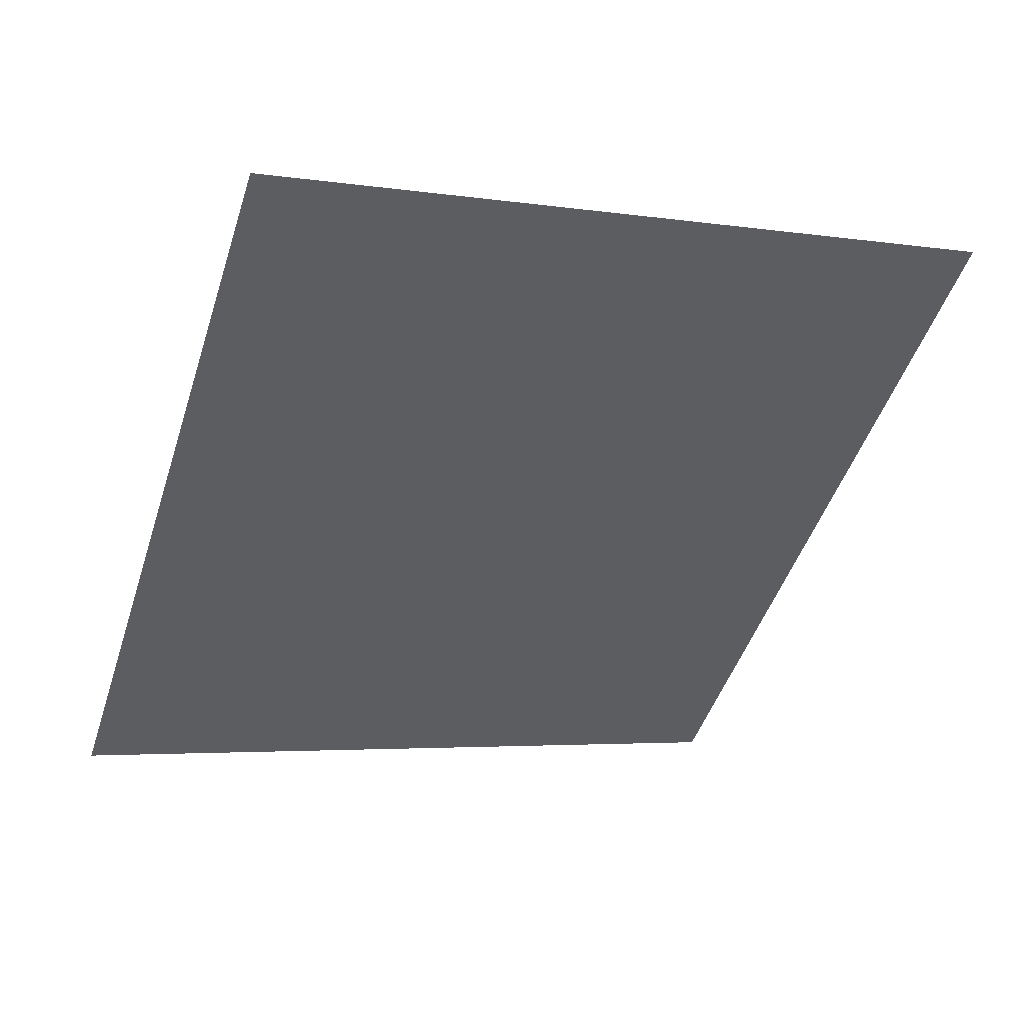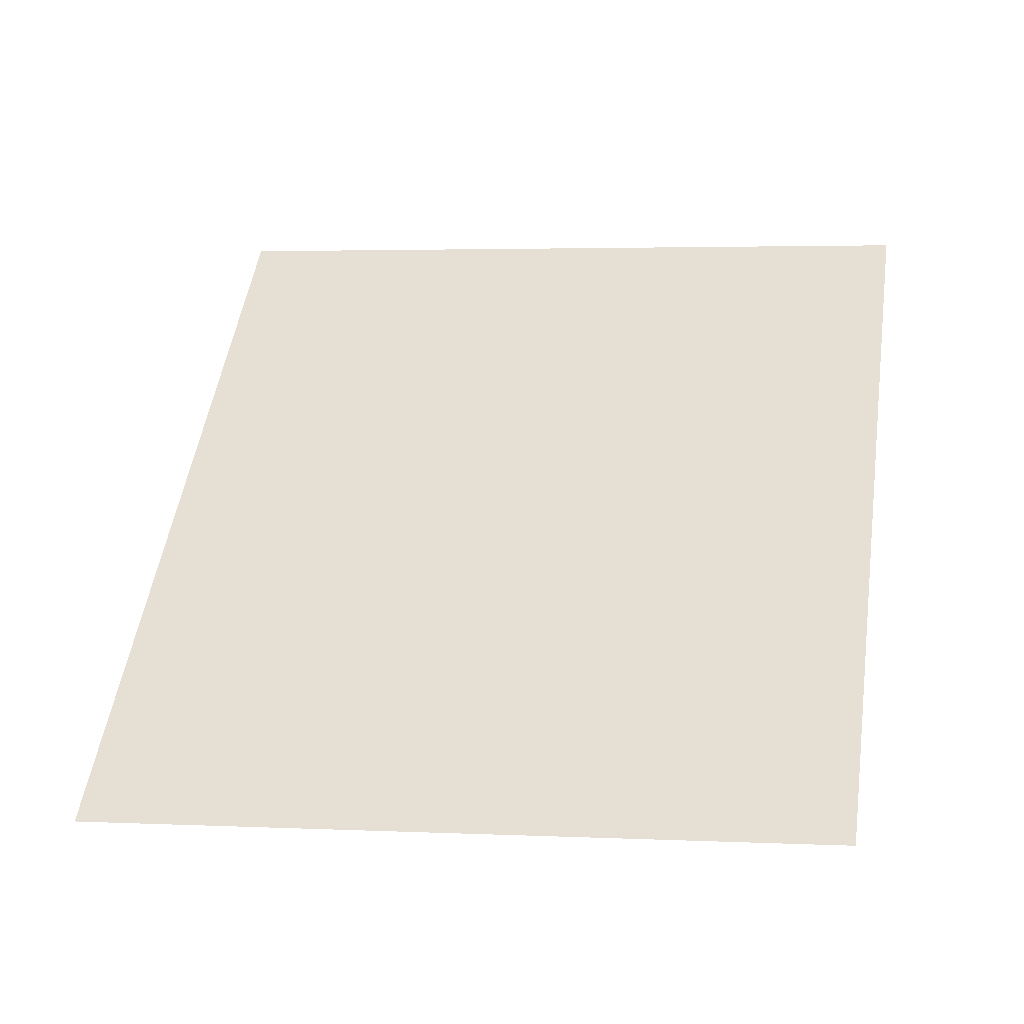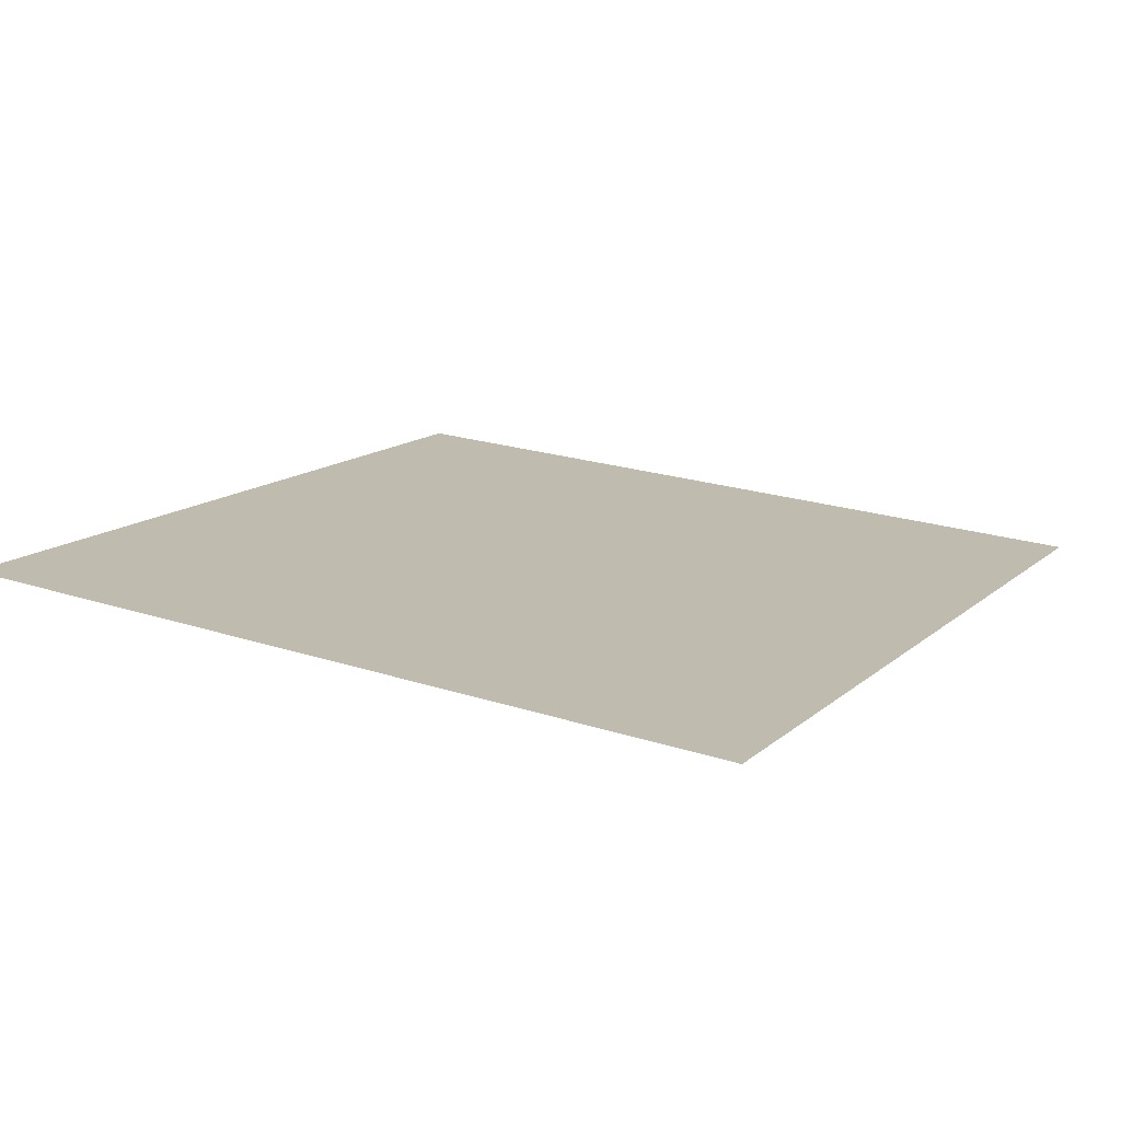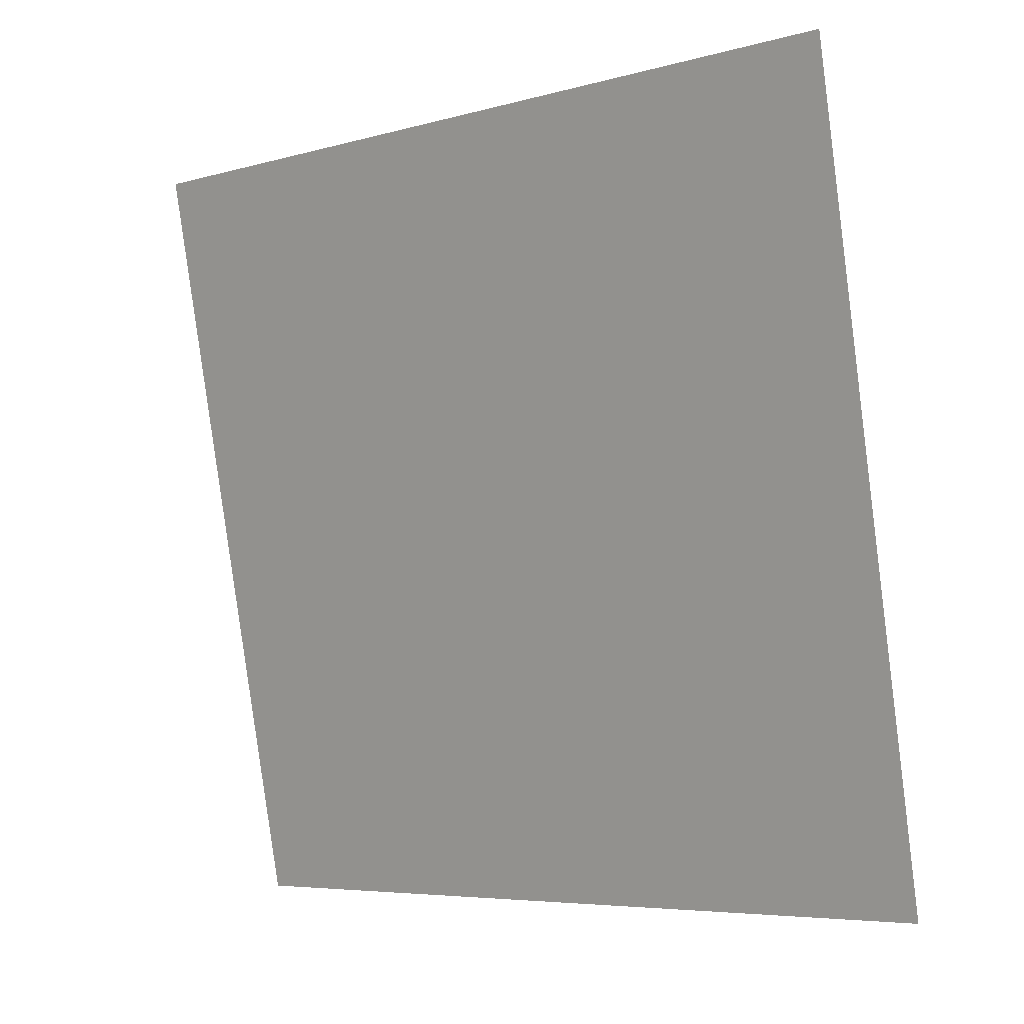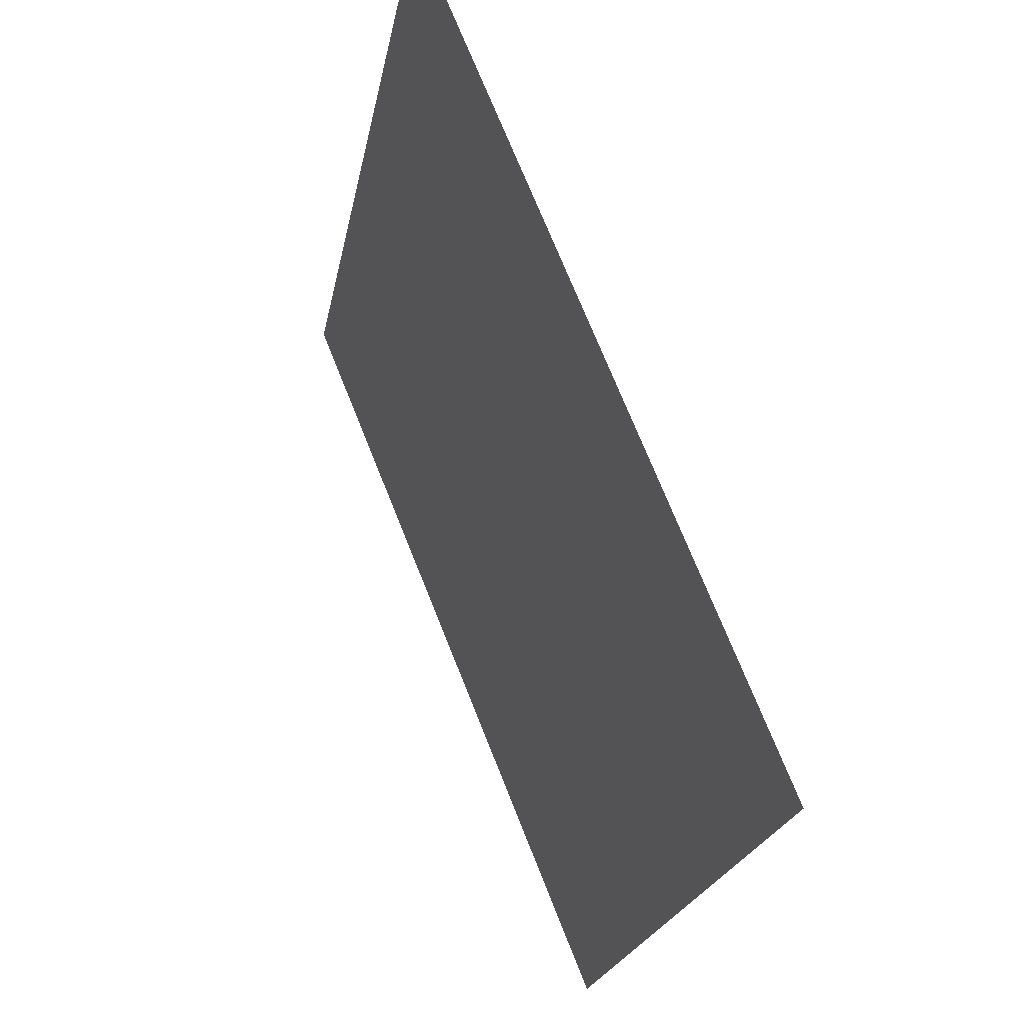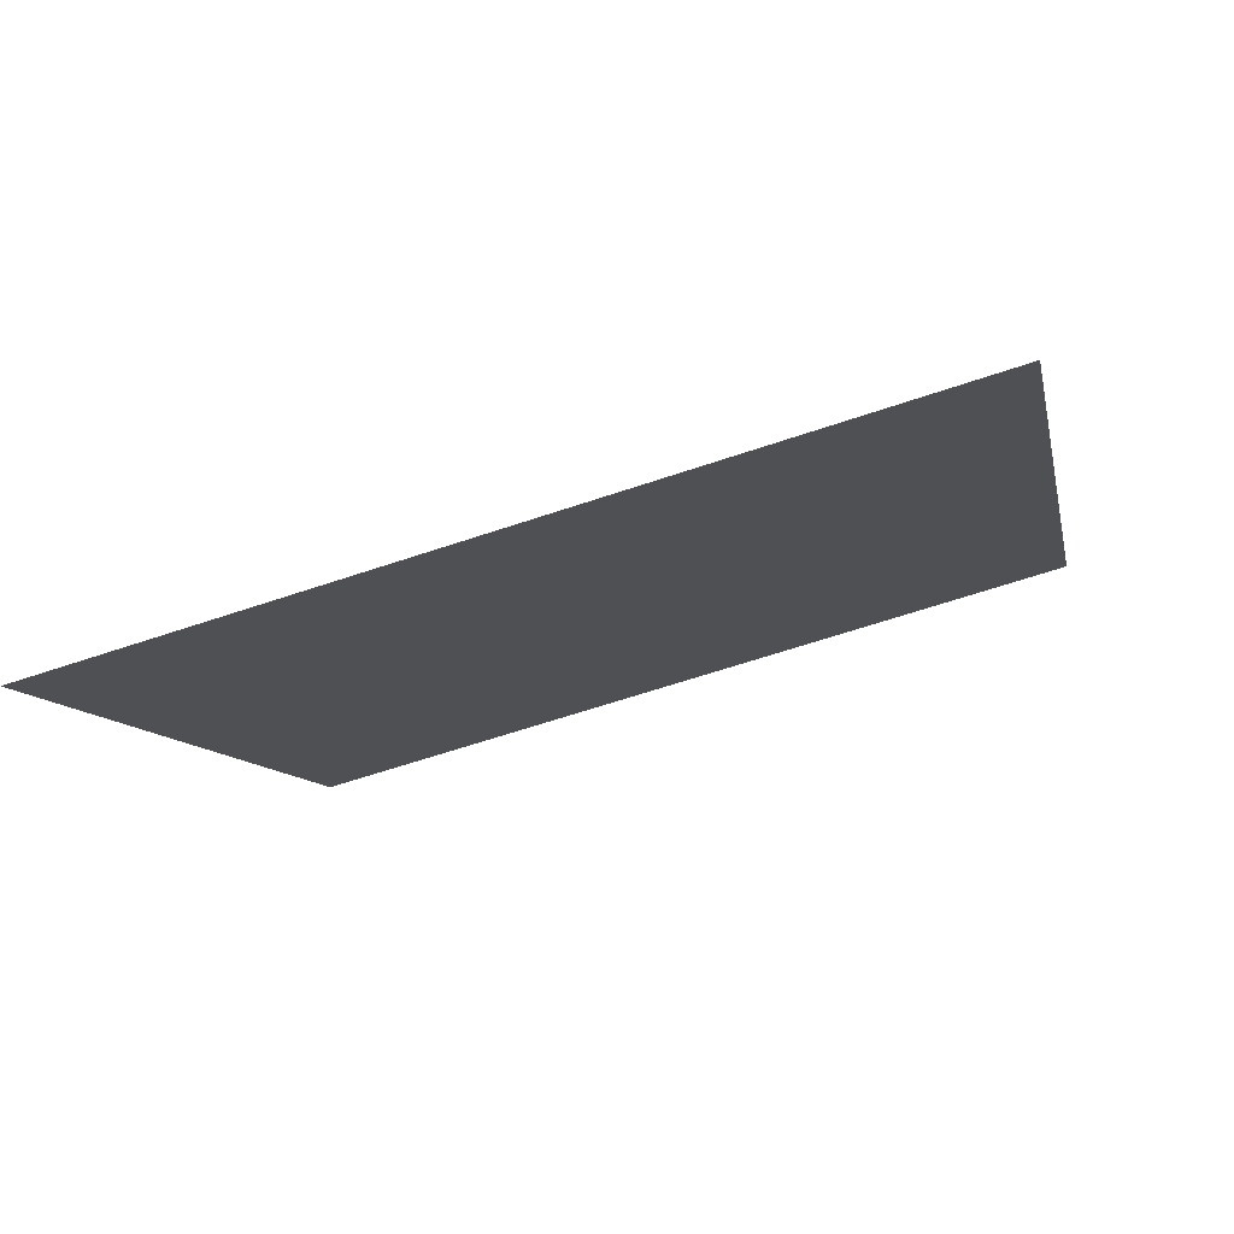
<metadata>
{"format":"obj","ext":"obj","renderer":"f3d","projection":"perspective","resolution":1024,"background":"white","views":[{"elev":-33.8,"azim":-107.9,"up":"+Z"},{"elev":62.8,"azim":-81.3,"up":"+Z"},{"elev":-0.7,"azim":119.1,"up":"+Z"},{"elev":-5.6,"azim":-126.1,"up":"+Y"},{"elev":71.6,"azim":80.6,"up":"+Y"},{"elev":-21.3,"azim":-165.2,"up":"+Z"}]}
</metadata>
<code>
o g
v -0.2741 0.8997 -0.9336
v -0.2671 0.7738 -0.9095
v -0.1385 0.8997 -0.9631
v -0.1349 0.7738 -0.9383
f 2 3 1
f 2 4 3

</code>
